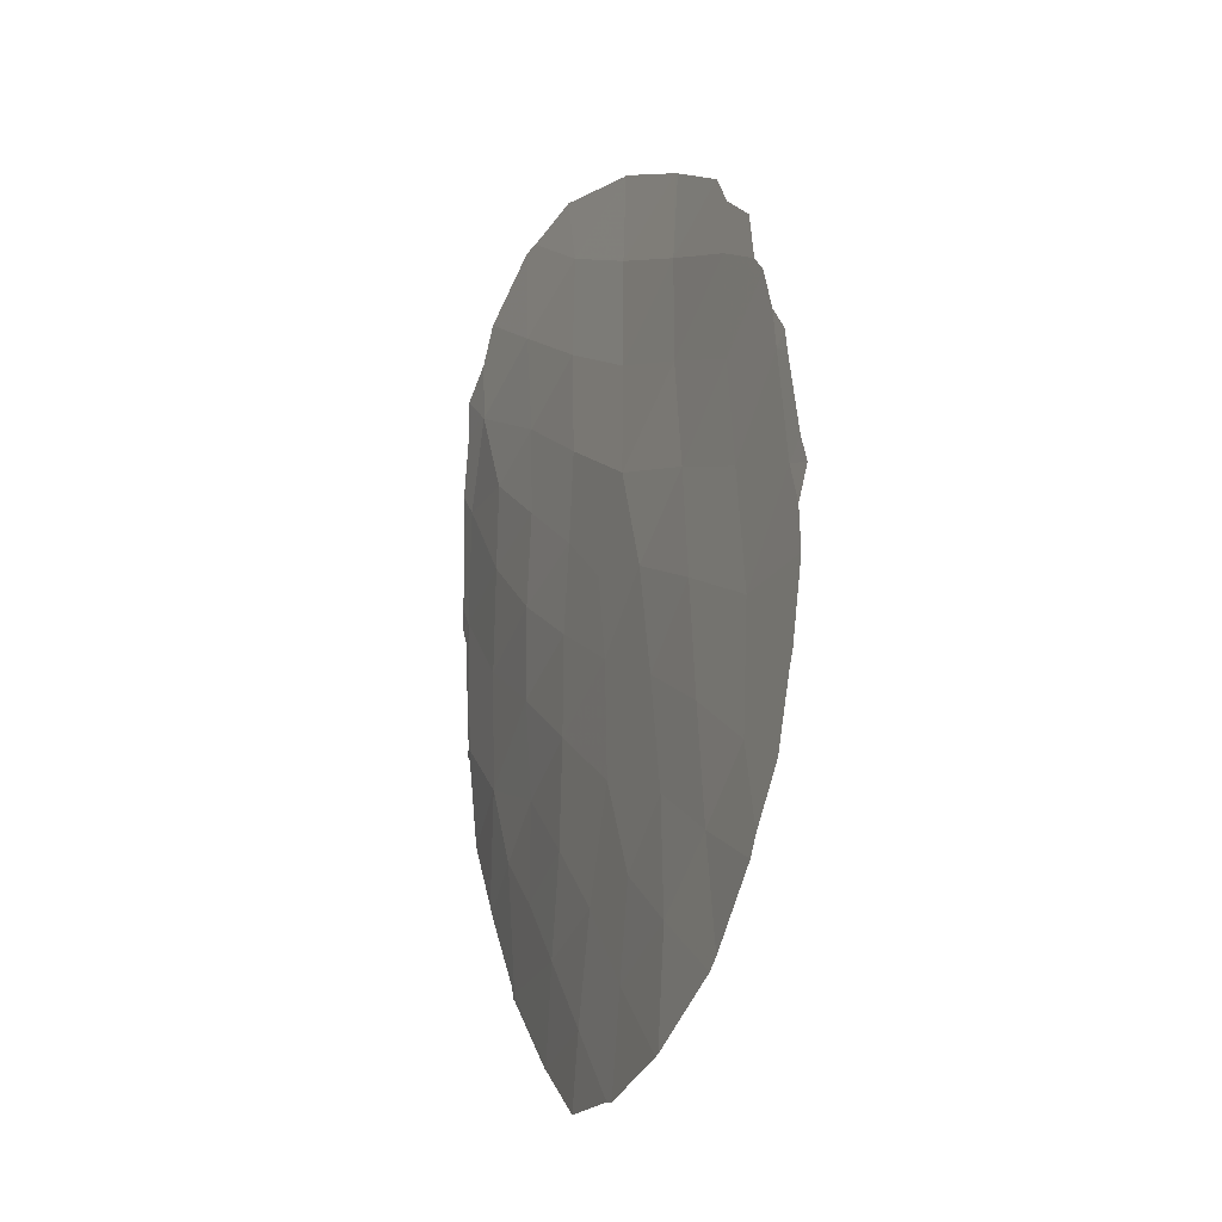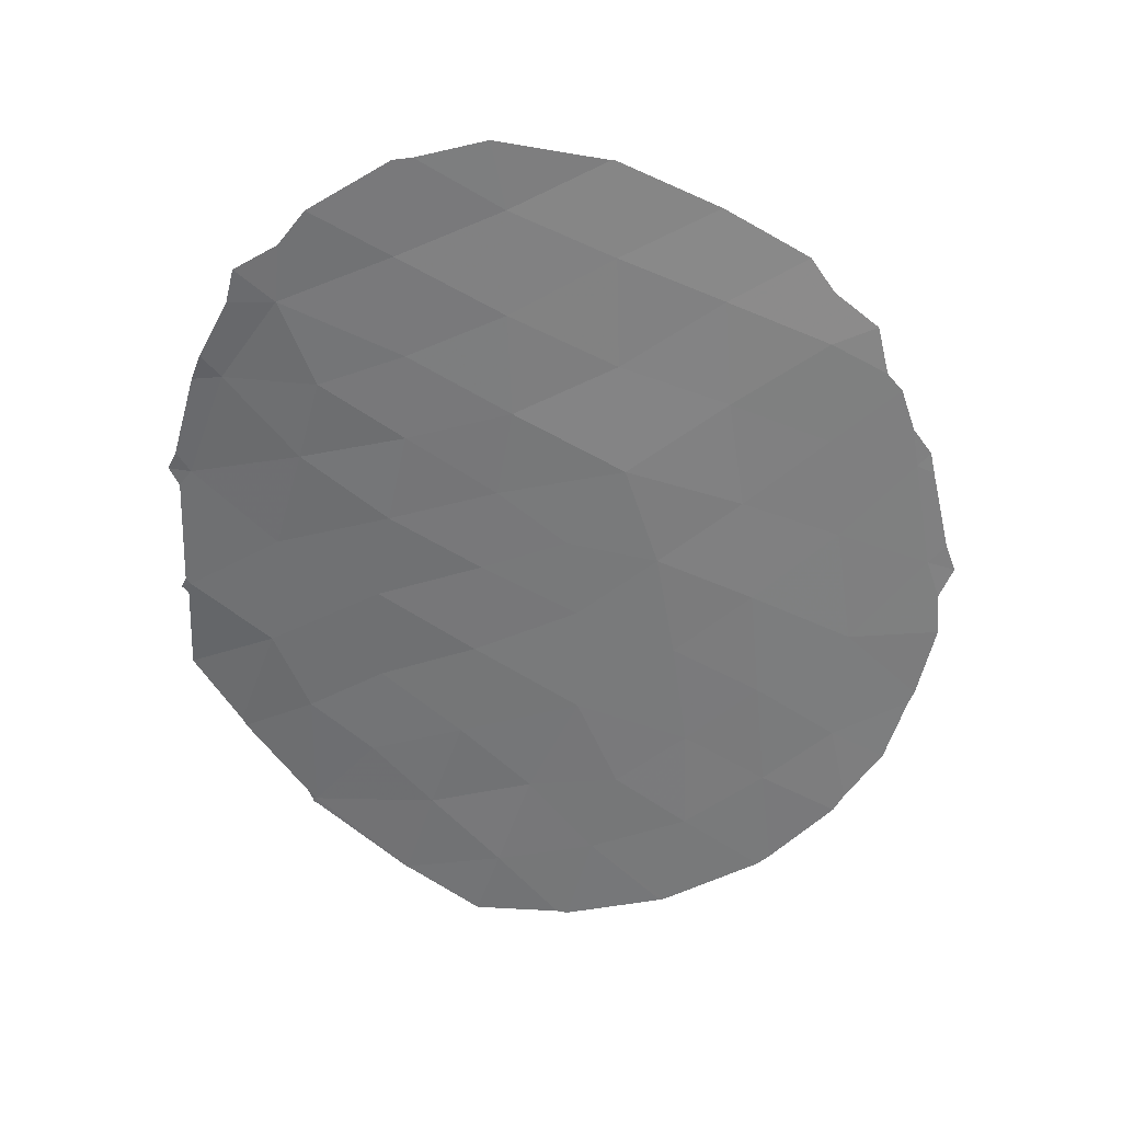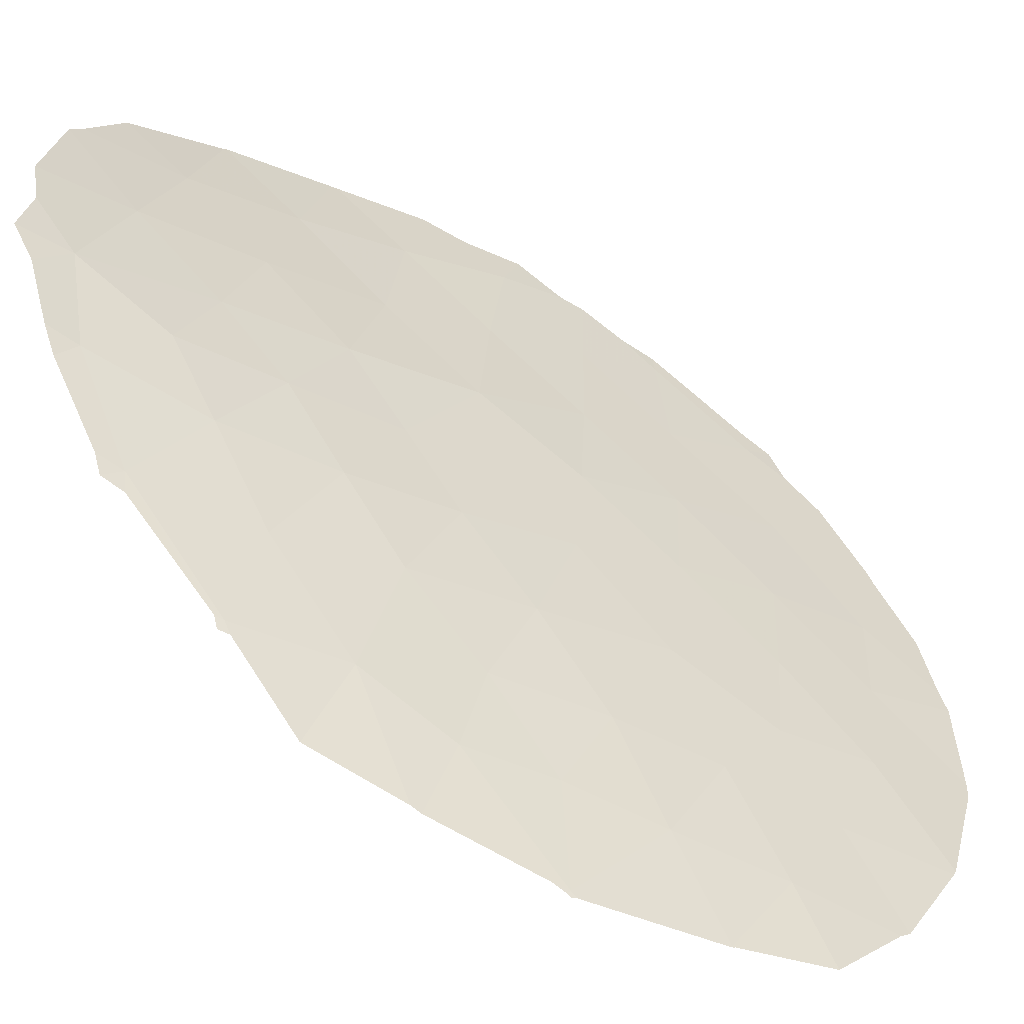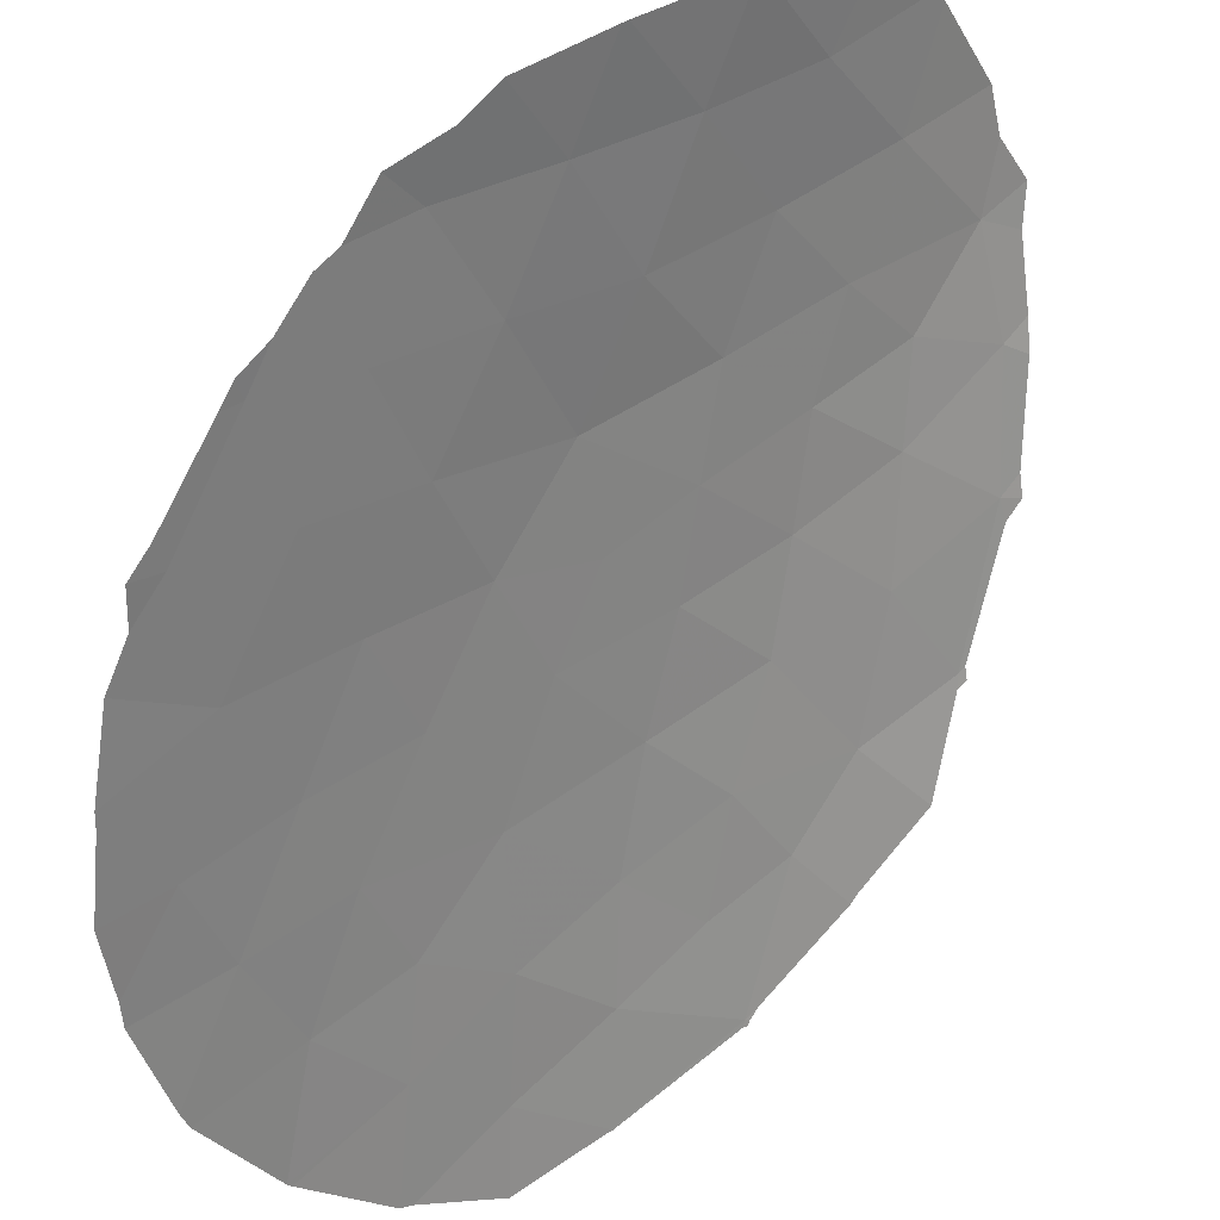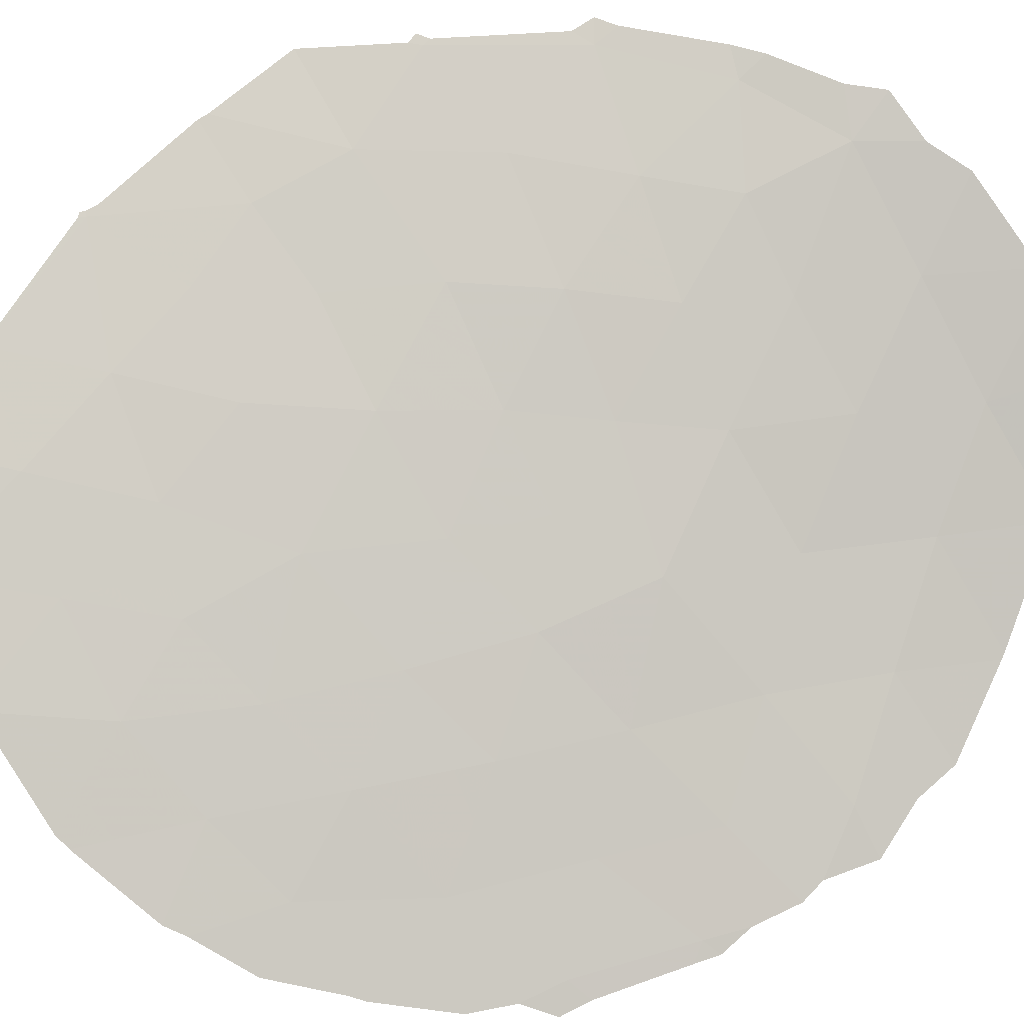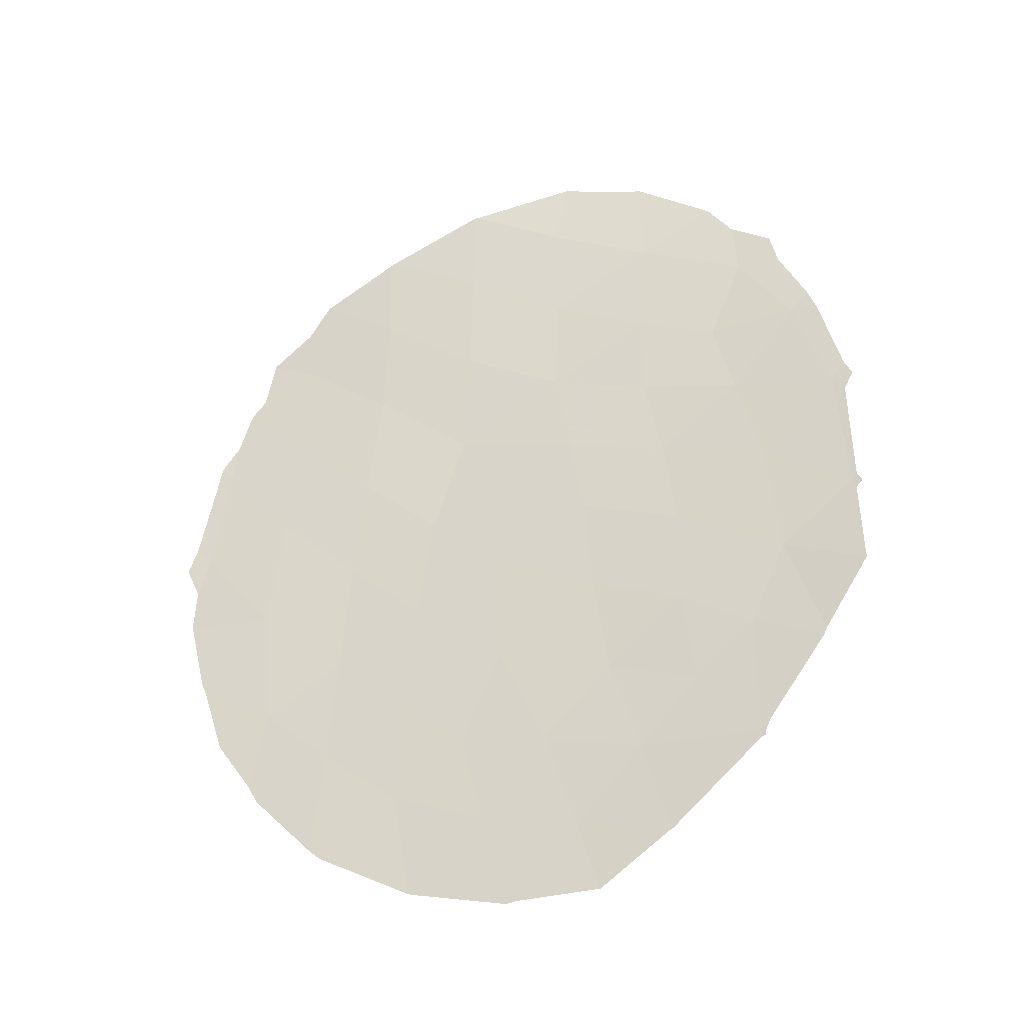
<metadata>
{"format":"obj","ext":"obj","renderer":"f3d","projection":"perspective","resolution":1024,"background":"white","views":[{"elev":-19.5,"azim":-71.3,"up":"+Z"},{"elev":30.9,"azim":-136.7,"up":"+Z"},{"elev":64.1,"azim":140.4,"up":"+Y"},{"elev":-74.8,"azim":-17.9,"up":"+Y"},{"elev":43.9,"azim":-97.9,"up":"+Y"},{"elev":-30.9,"azim":60.8,"up":"+Z"}]}
</metadata>
<code>
v -22.32 76.91 24.55
v -22.57 76.64 22.48
v -25.79 73.49 26.57
v -18.55 80.4 25.47
v -19.81 79.19 24.37
v -16.51 81.82 22.51
v -19.83 78.87 17.1
v -15.35 82.81 23.74
v -19.64 79.26 22.45
v -20.27 78.85 31.77
v -20.08 79 26.04
v -18.26 80.04 16.71
v -17.77 81.31 28.38
v -16.97 81.31 20.9
v -18.16 80.42 21.75
v -24.8 74.48 25.09
v -25.06 74.26 22.78
v -20.37 78.48 19.09
v -21.16 77.89 21.12
v -21.17 77.93 23.34
v -26.07 73.26 24.47
v -20.34 78.83 27.75
v -18.79 79.75 18.55
v -19.35 79.42 20.43
v -23.06 76.02 29.94
v -24.5 74.7 29.1
v -21.64 77.42 30.81
v -23.93 75.31 19.35
v -24.92 74.39 20.47
v -23.81 75.48 21.54
v -24.58 74.66 27.11
v -22.76 76.42 20.35
v -21.87 77.37 26.52
v -15.65 82.77 26.35
v -23.67 75.62 23.72
v -18.88 80.2 27.24
v -20.29 78.88 29.75
v -17.36 81.5 26.8
v -21.71 77.41 28.67
v -17.89 80.53 19.85
v -21.72 77.33 19.27
v -18.96 80.19 28.96
v -22.78 76.37 18.22
v -17.36 81.83 30.09
v -16.4 82.44 28.48
v -16.82 81.21 18.4
v -23.46 75.78 25.79
v -21.31 77.61 17.5
v -23.21 75.98 27.89
v -21.04 78.1 24.94
v -18.26 80.5 23.7
v -18.89 80.32 30.94
v -16.82 81.75 24.84
v -25.95 73.31 26.83
v -25.69 73.57 27.34
v -15.07 82.74 21.78
v -15.75 82.15 20.38
v -20.1 79.05 33.09
v -21.49 77.45 32.64
v -18.96 80.33 32.78
v -19.2 80.06 32.81
v -26.03 73.25 26.41
v -26.3 73.01 24.81
v -15.8 82.09 20.22
v -15.28 82.83 23.52
v -24.08 74.92 30.76
v -24.45 74.64 30.1
v -25.09 74.09 29.42
v -21.54 77.4 32.64
v -22.89 76.02 31.71
v -19.41 79.12 15.7
v -20.72 78.04 15.69
v -15.18 82.91 23.66
v -26.32 73.05 22.88
v -26.27 73.08 23.7
v -25.27 73.96 28.5
v -16.75 81.25 18.3
v -16.82 81.2 18.27
v -25.49 73.76 28.15
v -22.48 76.58 16.13
v -22.4 76.65 16.1
v -26.06 73.28 21.45
v -18.24 80.05 16.7
v -25.69 73.65 19.9
v -25.99 73.36 21.2
v -15.95 82.78 28.41
v -15.47 82.96 26.76
v -16.69 82.42 30.06
v -16.16 82.72 28.93
v -18.29 80.02 16.68
v -18.26 80.04 16.69
v -25.17 74.15 18.9
v -25.02 74.29 18.55
v -26.44 72.88 24.29
v -17.49 81.8 31.22
v -16.86 82.35 30.73
v -22.97 75.95 31.65
v -15.28 82.87 23.86
v -17.88 81.46 31.88
v -23.9 75.29 17.1
v -15.3 83.03 26.4
v -15.43 82.9 26.03
v -16.69 81.32 18.61
v -16.75 81.26 18.39
v -24.08 75.12 17.3
v -20.89 77.9 15.65
f 2 1 35
f 3 55 54
f 51 4 5
f 19 9 20
f 4 11 5
f 6 57 56
f 10 58 59
f 37 52 10
f 10 52 60
f 10 60 61
f 21 3 62
f 21 62 63
f 43 48 41
f 2 20 1
f 38 13 36
f 6 14 64
f 6 64 57
f 8 6 56
f 8 56 65
f 14 15 40
f 26 25 66
f 26 66 67
f 26 67 68
f 24 9 19
f 19 18 24
f 22 33 11
f 3 54 62
f 16 3 21
f 27 69 70
f 7 72 71
f 8 65 73
f 20 2 19
f 17 21 75
f 17 75 74
f 26 68 76
f 46 78 77
f 22 37 39
f 23 7 12
f 34 45 38
f 31 49 26
f 31 26 76
f 31 76 79
f 3 31 79
f 3 79 55
f 49 25 26
f 24 15 9
f 13 42 36
f 48 43 80
f 48 80 81
f 17 74 82
f 15 6 51
f 6 53 51
f 46 12 83
f 46 83 78
f 29 85 84
f 29 17 82
f 29 82 85
f 45 34 87
f 45 87 86
f 44 45 89
f 44 89 88
f 9 15 51
f 20 5 50
f 12 90 91
f 9 51 5
f 9 5 20
f 33 1 50
f 41 19 32
f 28 29 92
f 28 92 93
f 29 84 92
f 19 2 32
f 17 29 30
f 28 30 29
f 23 24 18
f 7 23 18
f 32 30 28
f 53 38 4
f 21 94 75
f 6 8 53
f 44 96 95
f 27 37 10
f 35 16 17
f 7 18 48
f 41 48 18
f 12 7 71
f 12 71 90
f 22 11 36
f 4 36 11
f 36 4 38
f 42 52 37
f 37 22 42
f 23 40 24
f 40 15 24
f 19 41 18
f 22 39 33
f 33 39 49
f 25 97 66
f 25 39 27
f 8 73 98
f 52 99 60
f 52 42 44
f 44 42 13
f 43 100 80
f 27 39 37
f 40 23 46
f 23 12 46
f 38 53 34
f 36 42 22
f 44 88 96
f 34 102 101
f 45 86 89
f 38 45 13
f 44 13 45
f 12 91 83
f 46 104 103
f 14 46 103
f 14 103 64
f 40 46 14
f 16 31 3
f 33 47 1
f 31 16 47
f 35 47 16
f 49 47 33
f 47 49 31
f 32 43 41
f 32 28 43
f 32 2 30
f 35 17 30
f 28 93 105
f 14 6 15
f 7 48 106
f 7 106 72
f 49 39 25
f 48 81 106
f 46 77 104
f 47 35 1
f 30 2 35
f 33 50 11
f 51 53 4
f 50 5 11
f 50 1 20
f 52 44 95
f 52 95 99
f 43 28 105
f 43 105 100
f 25 27 70
f 25 70 97
f 21 17 16
f 21 63 94
f 27 10 59
f 27 59 69
f 34 101 87
f 34 8 98
f 34 98 102
f 10 61 58
f 8 34 53

</code>
